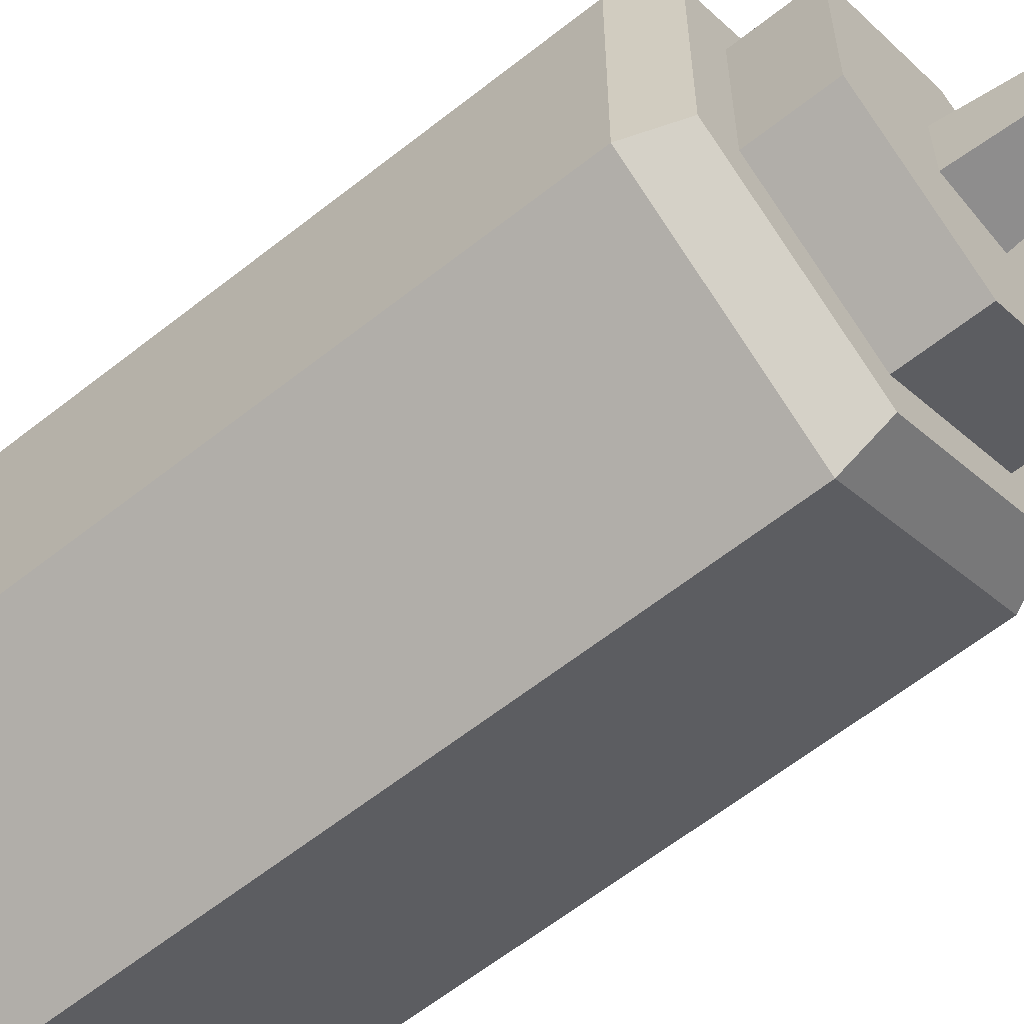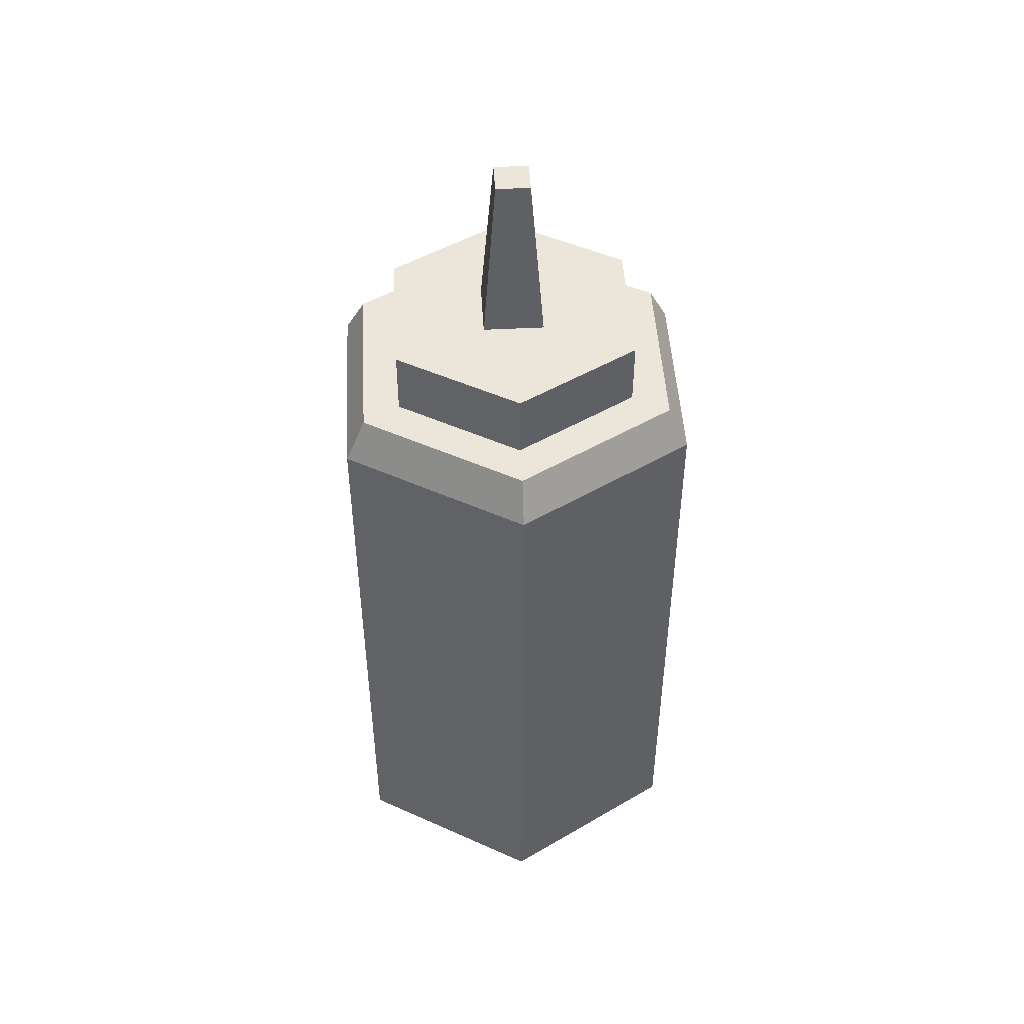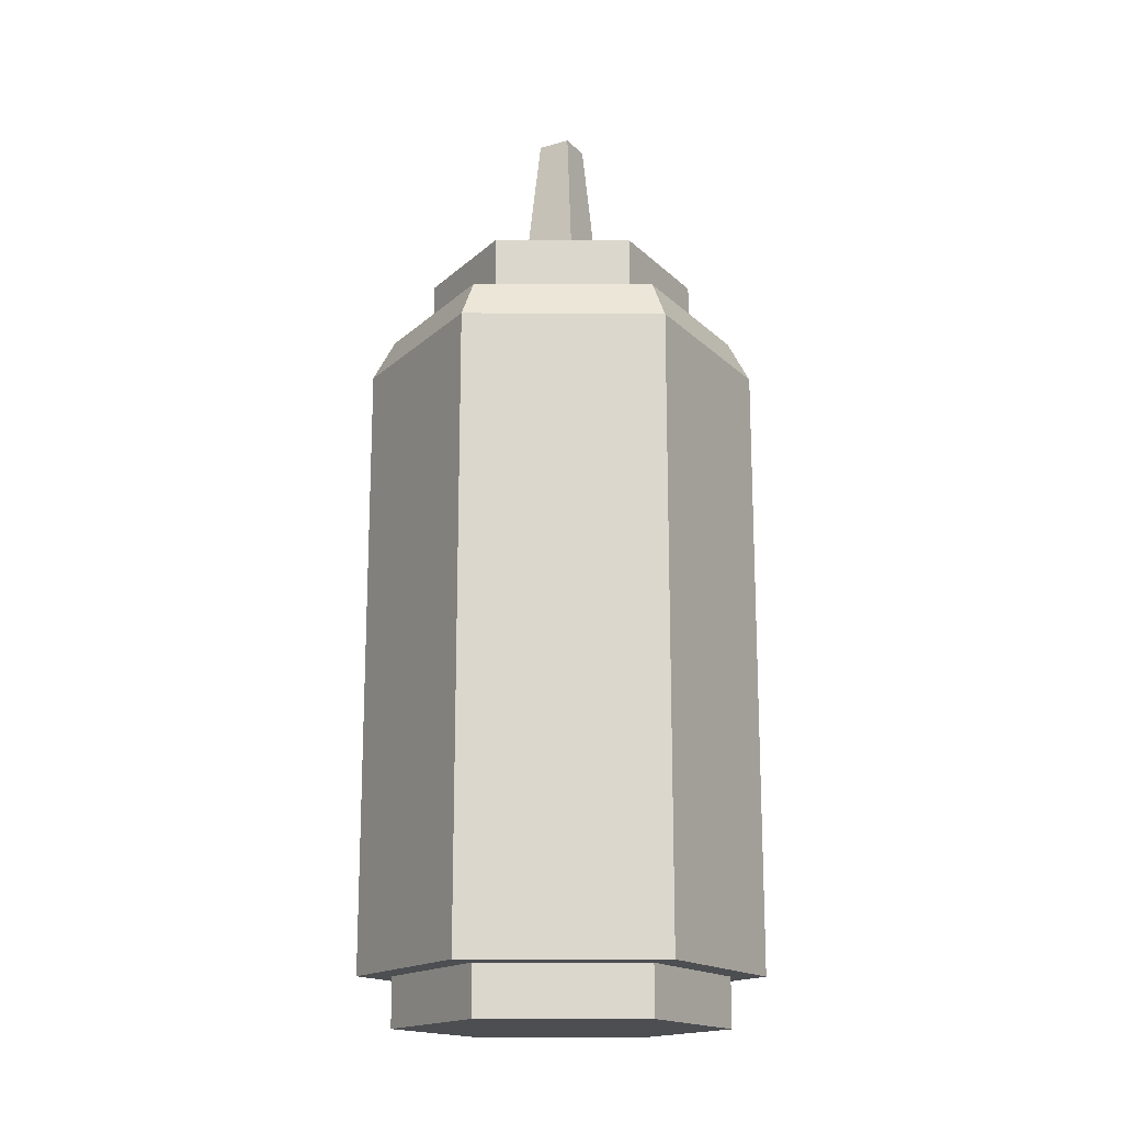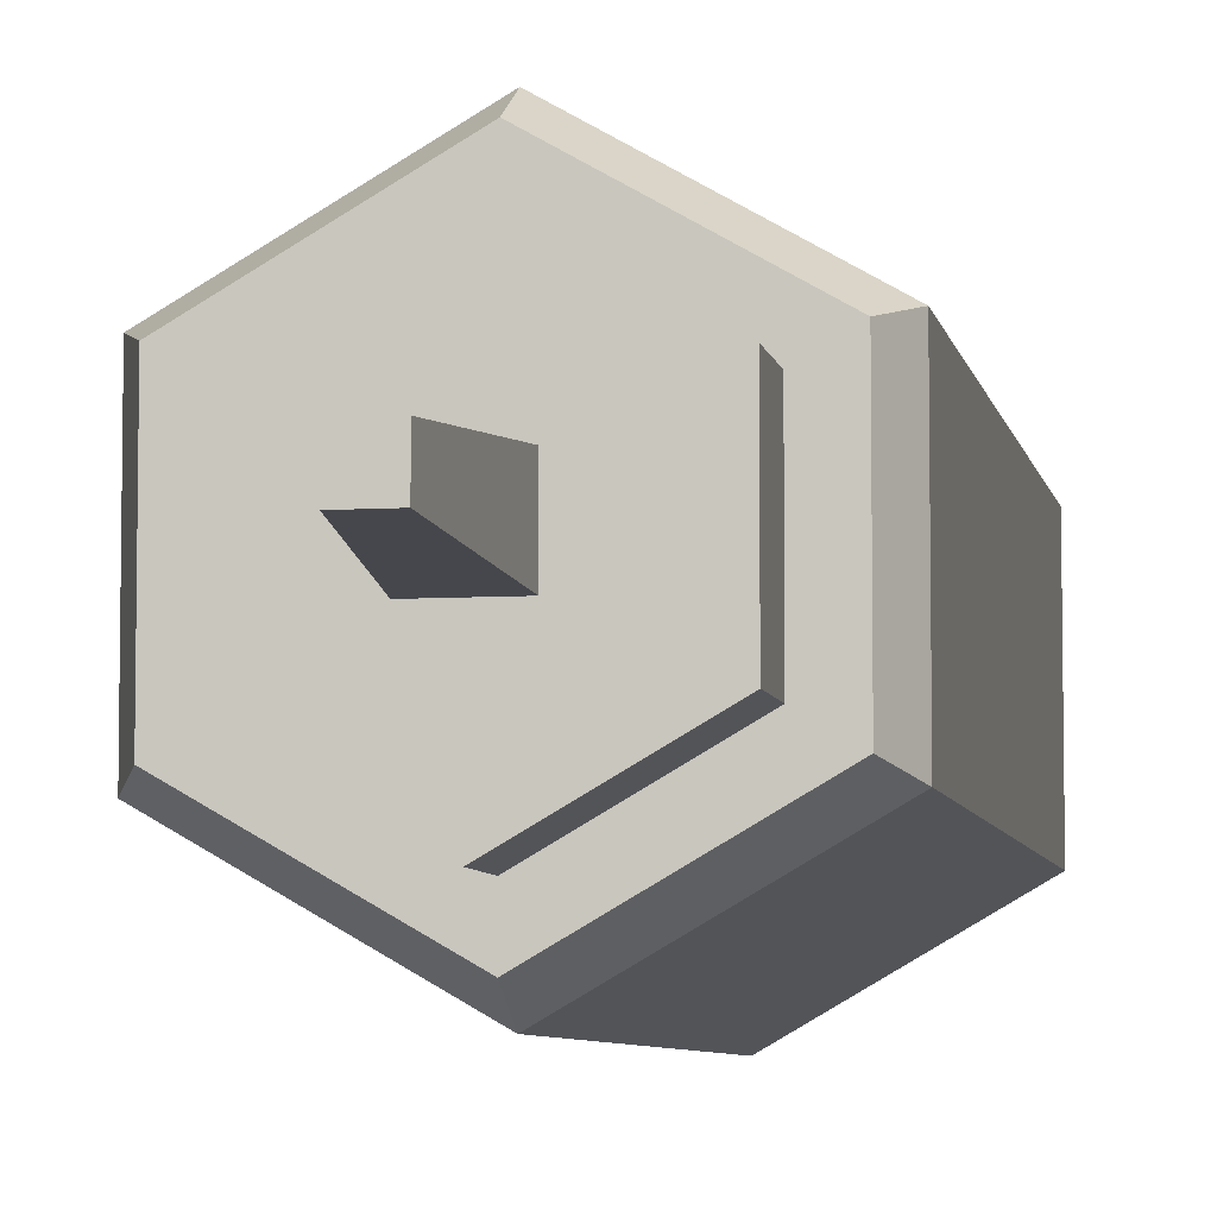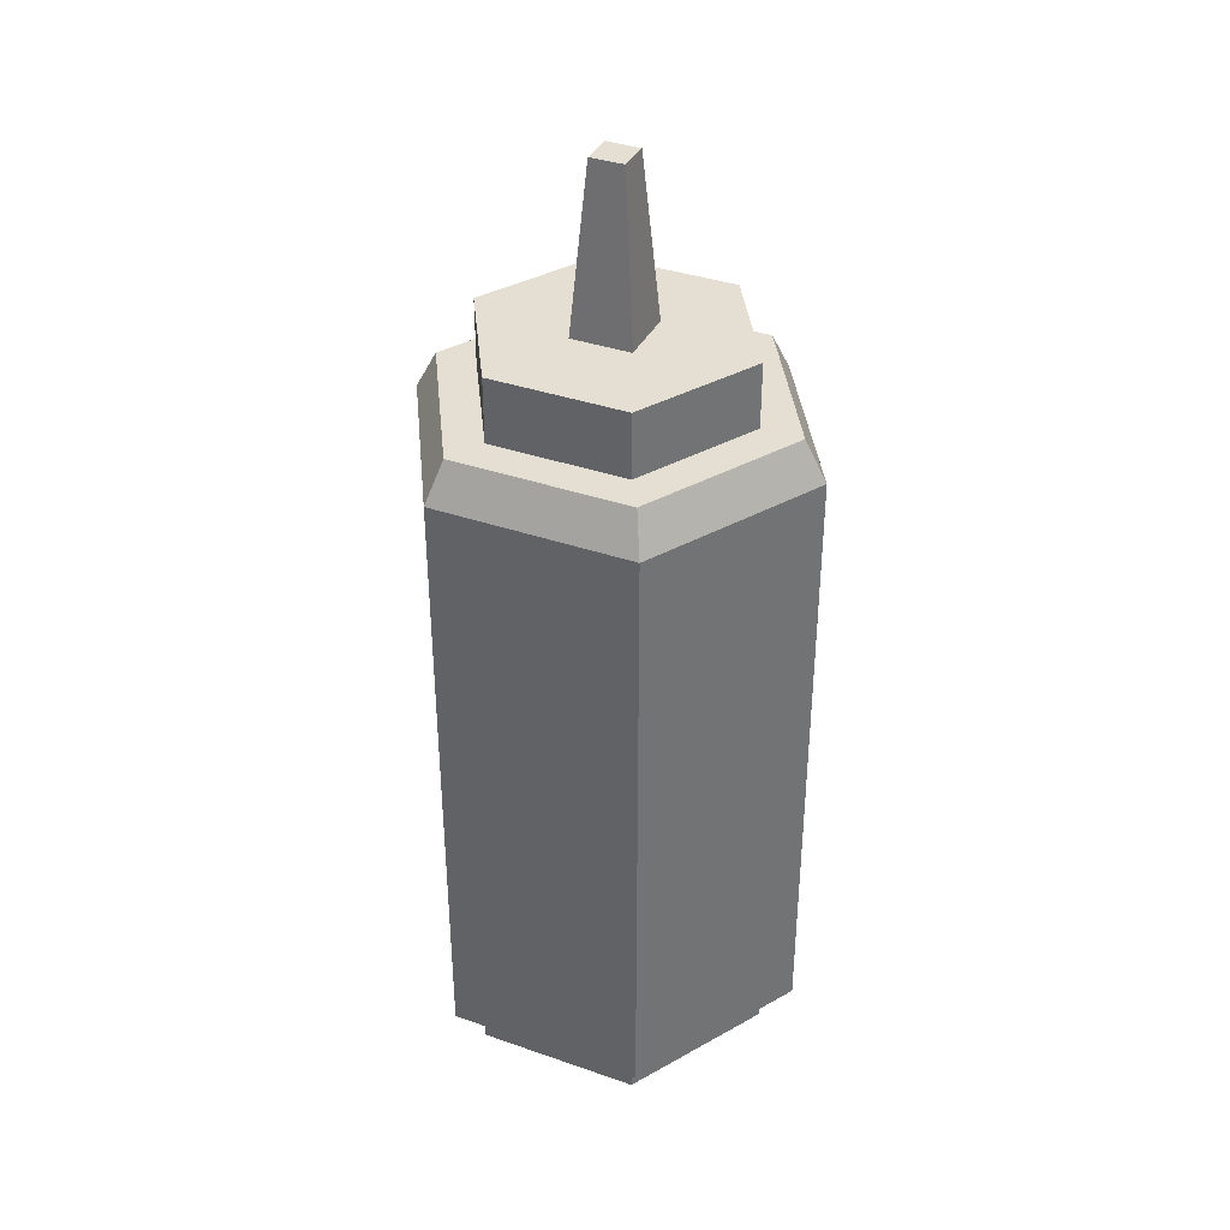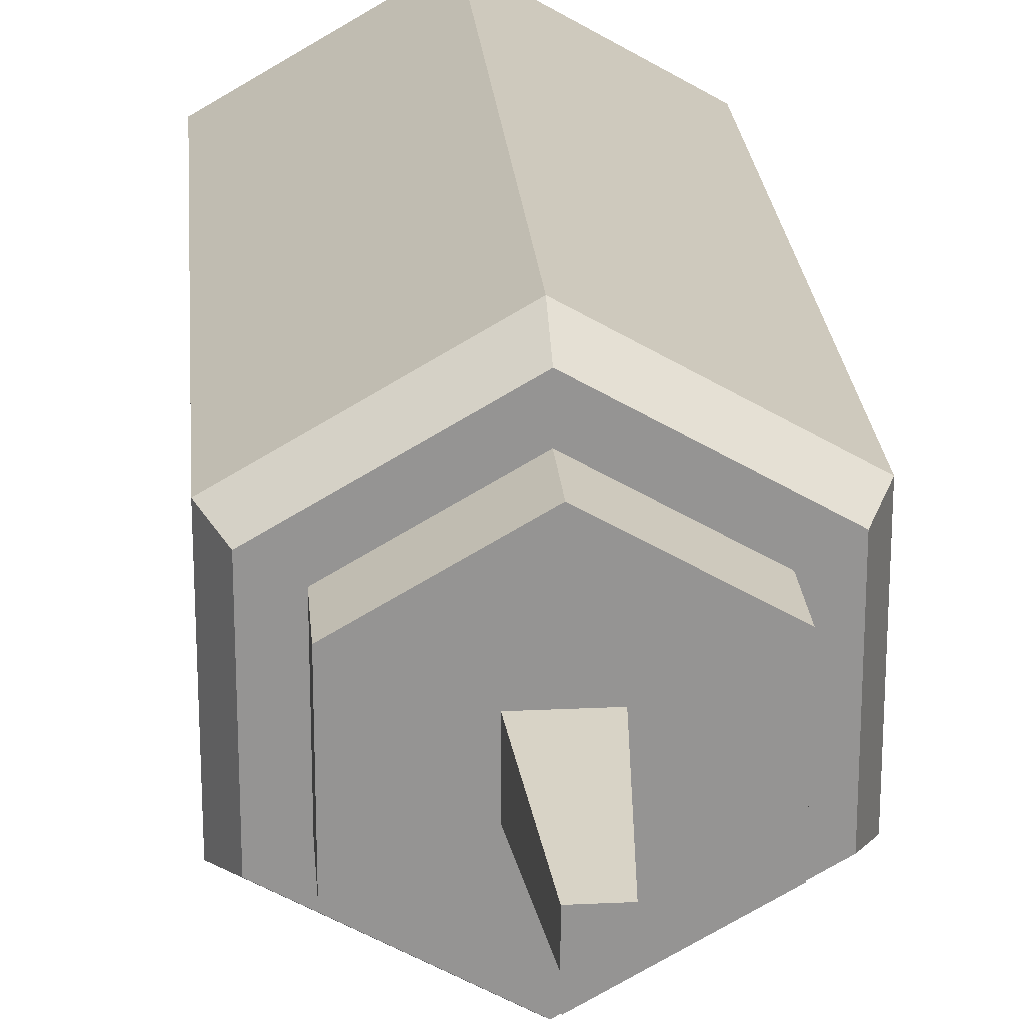
<metadata>
{"format":"obj","ext":"obj","renderer":"f3d","projection":"perspective","resolution":1024,"background":"white","views":[{"elev":-61.5,"azim":-51.1,"up":"+Y"},{"elev":48.0,"azim":-3.3,"up":"+Z"},{"elev":-16.6,"azim":29.4,"up":"+Z"},{"elev":-6.5,"azim":10.7,"up":"+Y"},{"elev":36.9,"azim":114.2,"up":"+Z"},{"elev":23.2,"azim":-4.6,"up":"+Y"}]}
</metadata>
<code>
o bottleMusterd.001
v 0.07205 -0.0416 0.0208
v 0.07205 -0.0416 0.2808
v 0.07205 0.0416 0.0208
v 0.07205 0.0416 0.2808
v 0 0.0832 0.0208
v 0 0.0832 0.2808
v -0.07205 -0.0416 0.2808
v -0.07205 -0.0416 0.0208
v -0.07205 0.0416 0.2808
v -0.07205 0.0416 0.0208
v -0.06413 0.03702 0.2974
v -0.04924 -0.02843 0.2974
v -0.06413 -0.03702 0.2974
v 0 -0.07405 0.2974
v 0 -0.05685 0.2974
v 0.06413 -0.03702 0.2974
v 0.04924 -0.02843 0.2974
v 0.04924 0.02843 0.2974
v -0.04924 0.02843 0.2974
v 0 0.07405 0.2974
v 0 0.05685 0.2974
v 0.06413 0.03702 0.2974
v 0 -0.0832 0.0208
v 0 -0.0832 0.2808
f 4 3 5 6
f 5 10 9 6
f 2 24 23 1
f 2 1 3 4
f 14 15 12 13
f 14 13 7 24
f 19 21 20 11
f 11 20 6 9
f 3 1 23 8 10 5
f 8 7 9 10
f 7 8 23 24
f 14 24 2 16
f 17 15 14 16
f 18 17 16 22
f 22 16 2 4
f 18 22 20 21
f 4 6 20 22
f 17 18 21 19 12 15
f 7 13 11 9
f 11 13 12 19
o bottleMusterd.002
v -0.006989 -0.006989 0.3931
v -0.006989 0.006989 0.3931
v 0.006989 -0.006989 0.3931
v 0.006989 0.006989 0.3931
v -0.01248 -0.01248 0.3245
v 0.01248 -0.01248 0.3245
v 0.01248 0.01248 0.3245
v -0.01248 0.01248 0.3245
f 27 26 25
f 26 27 28
f 25 32 29
f 32 25 26
f 26 31 32
f 31 26 28
f 27 29 30
f 29 27 25
f 31 27 30
f 27 31 28
f 29 32 31 30
o bottleMusterd.003
v -0.04924 -0.02843 0.2974
v 0 -0.05685 0.2974
v 0.04924 -0.02843 0.2974
v 0.04924 0.02843 0.2974
v -0.04924 0.02843 0.2974
v 0 0.05685 0.2974
v -0.04924 0.02843 0.3245
v 0 0.05685 0.3245
v 0.04924 -0.02843 0.3245
v 0 -0.05685 0.3245
v 0.04924 0.02843 0.3245
v -0.04924 -0.02843 0.3245
f 39 38 37
f 38 39 40
f 41 34 35
f 34 41 42
f 36 41 35
f 41 36 43
f 39 33 44
f 33 39 37
f 41 43 40 39 44 42
f 42 33 34
f 33 42 44
f 40 36 38
f 36 40 43
f 35 34 33 37 38 36
o bottleMusterd.004
v -0.05954 0.03437 -0
v 0 0.06875 -0
v -0.05954 0.03437 0.0208
v 0 0.06875 0.0208
v 0.05954 0.03437 -0
v 0.05954 0.03437 0.0208
v 0.05954 -0.03437 0
v 0.05954 -0.03437 0.0208
v -0.05954 -0.03437 0
v 0 -0.06875 0
v 0 -0.06875 0.0208
v -0.05954 -0.03437 0.0208
f 50 49 46 48
f 46 45 47 48
f 55 54 51 52
f 50 52 51 49
f 47 45 53 56
f 53 54 55 56
f 45 46 49 51 54 53
f 47 56 55 52 50 48

</code>
